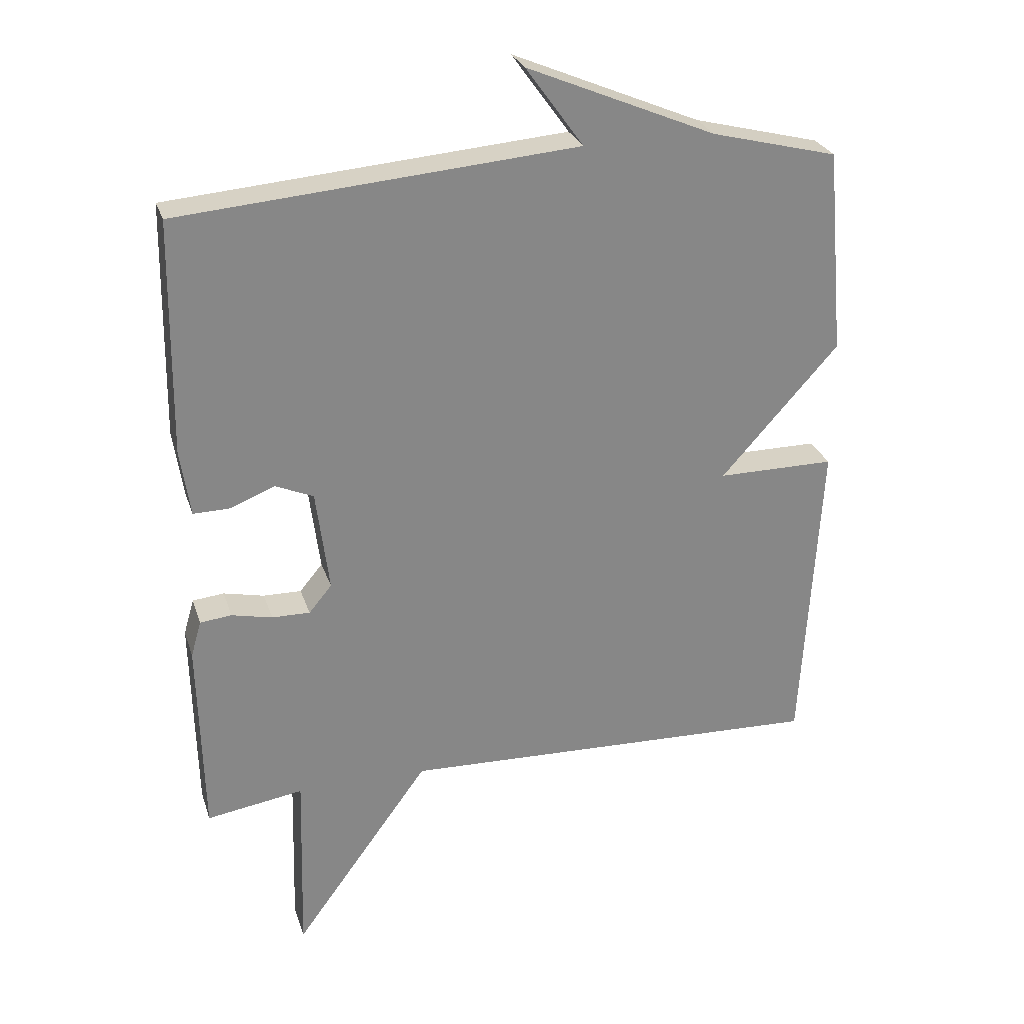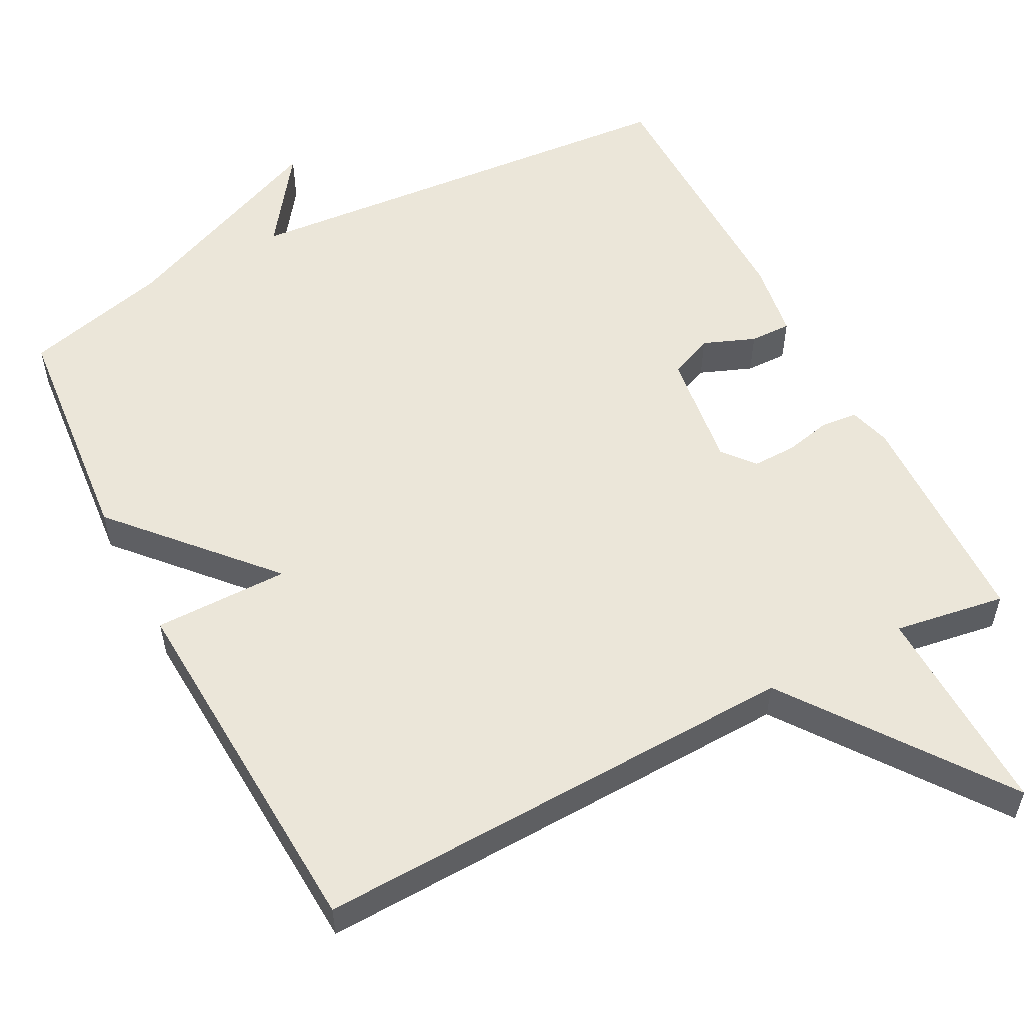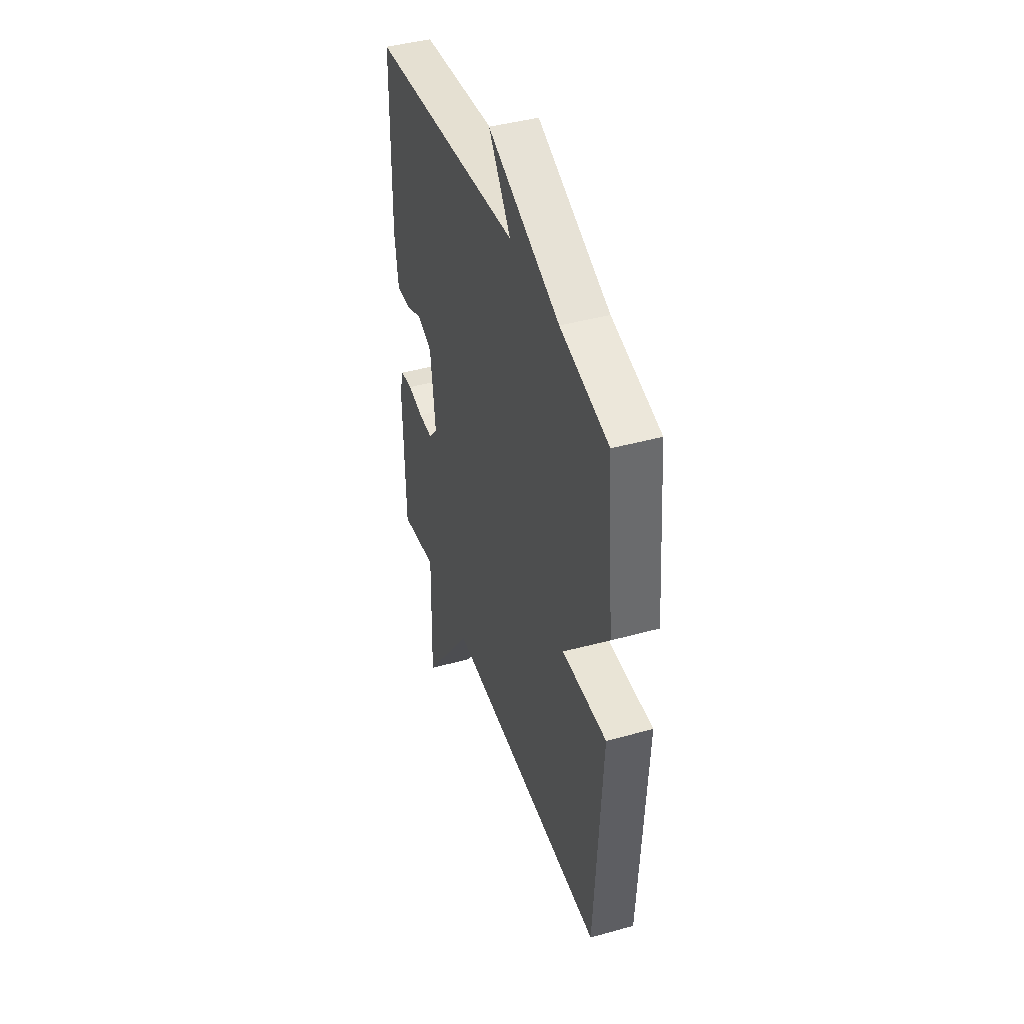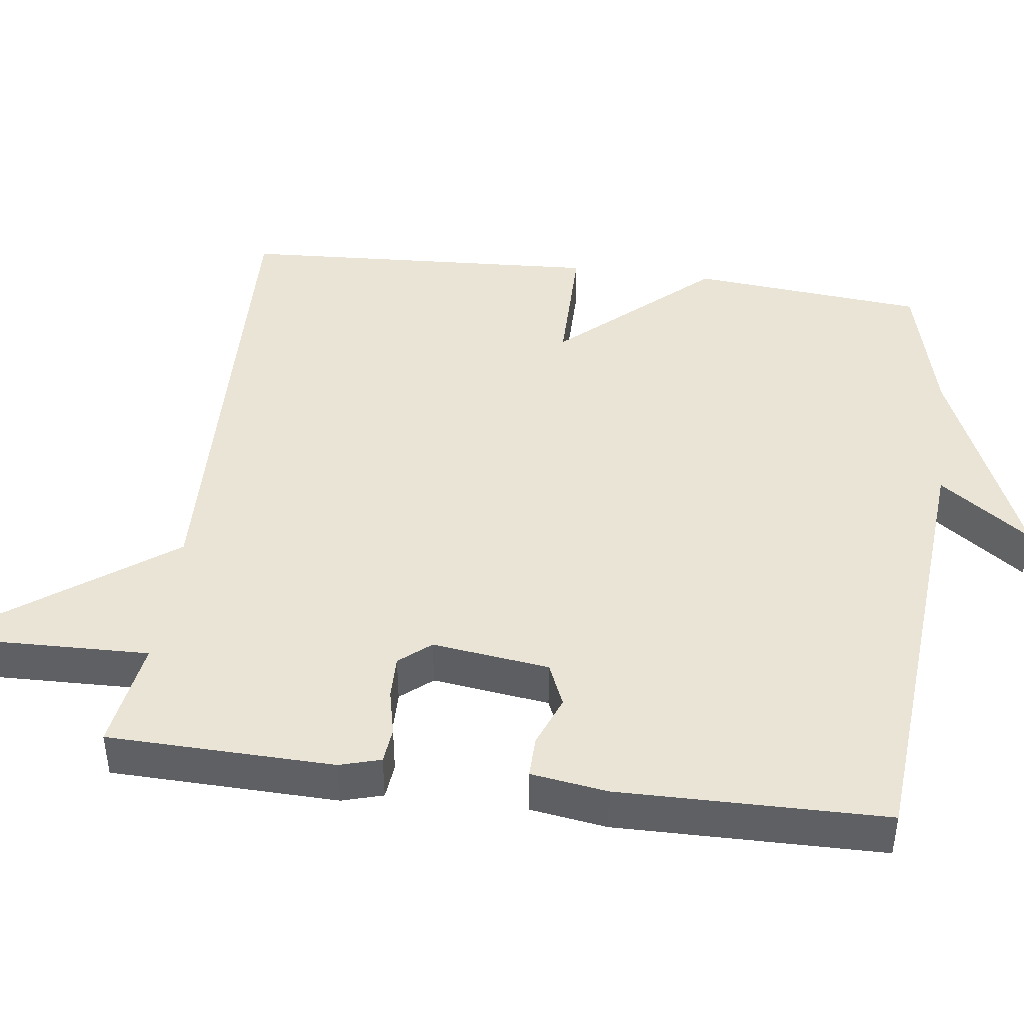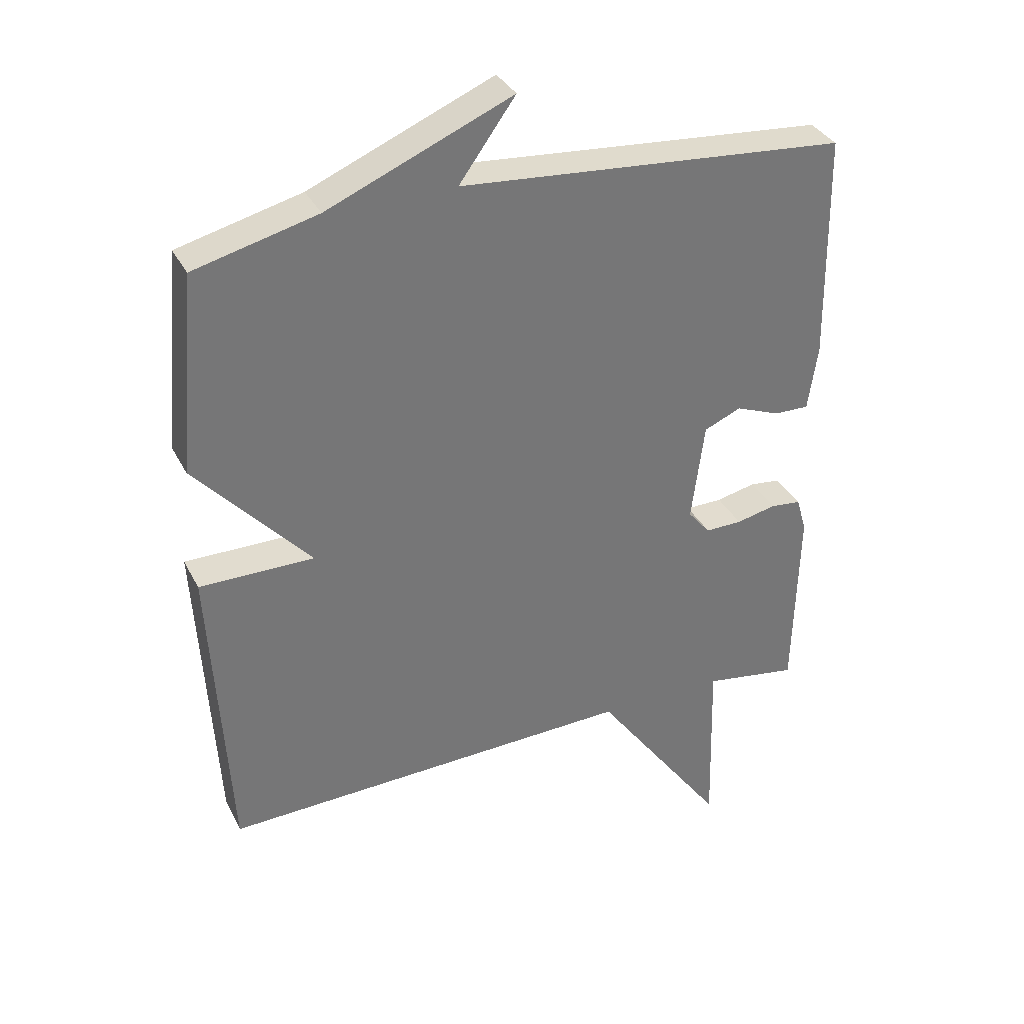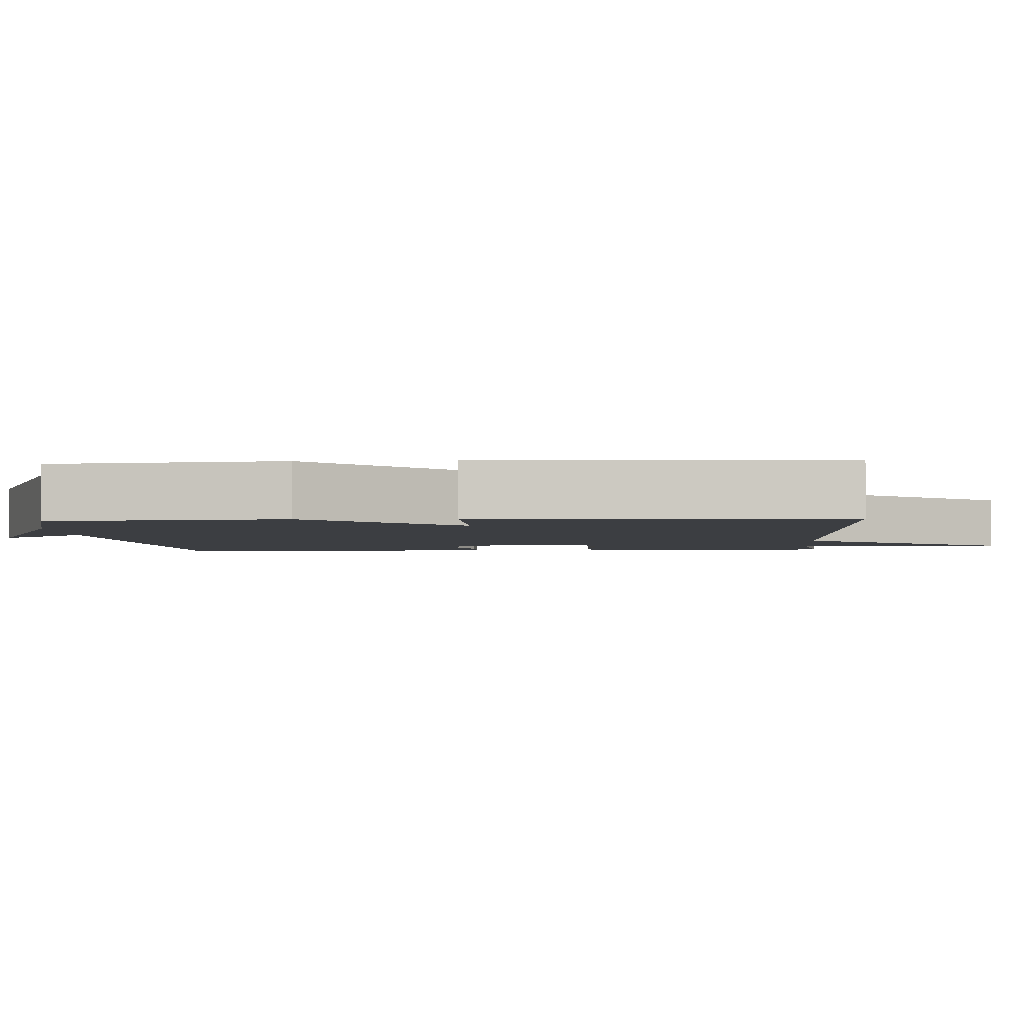
<metadata>
{"format":"obj","ext":"obj","renderer":"f3d","projection":"perspective","resolution":1024,"background":"white","views":[{"elev":27.4,"azim":-16.4,"up":"+Z"},{"elev":55.2,"azim":152.5,"up":"+Y"},{"elev":42.7,"azim":71.6,"up":"+Z"},{"elev":43.9,"azim":-82.5,"up":"+Y"},{"elev":34.5,"azim":156.1,"up":"+Z"},{"elev":-3.0,"azim":93.6,"up":"+Y"}]}
</metadata>
<code>
v 0.5 0.07 0.5
v 0.528 0.07 0.187
v 0.348 0.07 -0.013
v 0.528 0.07 -0.013
v 0.5 0.07 -0.5
v -0.152 0.07 -0.477
v -0.36 0.07 -0.762
v -0.352 0.07 -0.477
v -0.5 0.07 -0.5
v -0.507 0.07 -0.198
v -0.491 0.07 -0.143
v -0.443 0.07 -0.138
v -0.381 0.07 -0.152
v -0.323 0.07 -0.153
v -0.288 0.07 -0.111
v -0.308 0.07 0.045
v -0.366 0.07 0.07
v -0.435 0.07 0.043
v -0.49 0.07 0.042
v -0.505 0.07 0.144
v -0.5 0.07 0.5
v 0.107 0.07 0.549
v 0.019 0.07 0.671
v 0.307 0.07 0.549
v 0.5 0 0.5
v 0.528 0 0.187
v 0.348 0 -0.013
v 0.528 0 -0.013
v 0.5 0 -0.5
v -0.152 0 -0.477
v -0.36 0 -0.762
v -0.352 0 -0.477
v -0.5 0 -0.5
v -0.507 0 -0.198
v -0.491 0 -0.143
v -0.443 0 -0.138
v -0.381 0 -0.152
v -0.323 0 -0.153
v -0.288 0 -0.111
v -0.308 0 0.045
v -0.366 0 0.07
v -0.435 0 0.043
v -0.49 0 0.042
v -0.505 0 0.144
v -0.5 0 0.5
v 0.107 0 0.549
v 0.019 0 0.671
v 0.307 0 0.549
f 22 23 24
f 22 24 1
f 21 22 1
f 20 21 1
f 19 20 1
f 18 19 1
f 17 18 1
f 1 2 3
f 17 1 3
f 16 17 3
f 15 16 3
f 4 5 6
f 3 4 6
f 15 3 6
f 14 15 6
f 13 14 6
f 11 12 13
f 10 11 13
f 9 10 13
f 8 9 13
f 8 13 6
f 6 7 8
f 48 47 46
f 25 48 46
f 25 46 45
f 25 45 44
f 25 44 43
f 25 43 42
f 25 42 41
f 27 26 25
f 27 25 41
f 27 41 40
f 27 40 39
f 30 29 28
f 30 28 27
f 30 27 39
f 30 39 38
f 30 38 37
f 37 36 35
f 37 35 34
f 37 34 33
f 37 33 32
f 30 37 32
f 32 31 30
f 1 25 26 2
f 2 26 27 3
f 3 27 28 4
f 4 28 29 5
f 5 29 30 6
f 6 30 31 7
f 7 31 32 8
f 8 32 33 9
f 9 33 34 10
f 10 34 35 11
f 11 35 36 12
f 12 36 37 13
f 13 37 38 14
f 14 38 39 15
f 15 39 40 16
f 16 40 41 17
f 17 41 42 18
f 18 42 43 19
f 19 43 44 20
f 20 44 45 21
f 21 45 46 22
f 22 46 47 23
f 23 47 48 24
f 24 48 25 1

</code>
